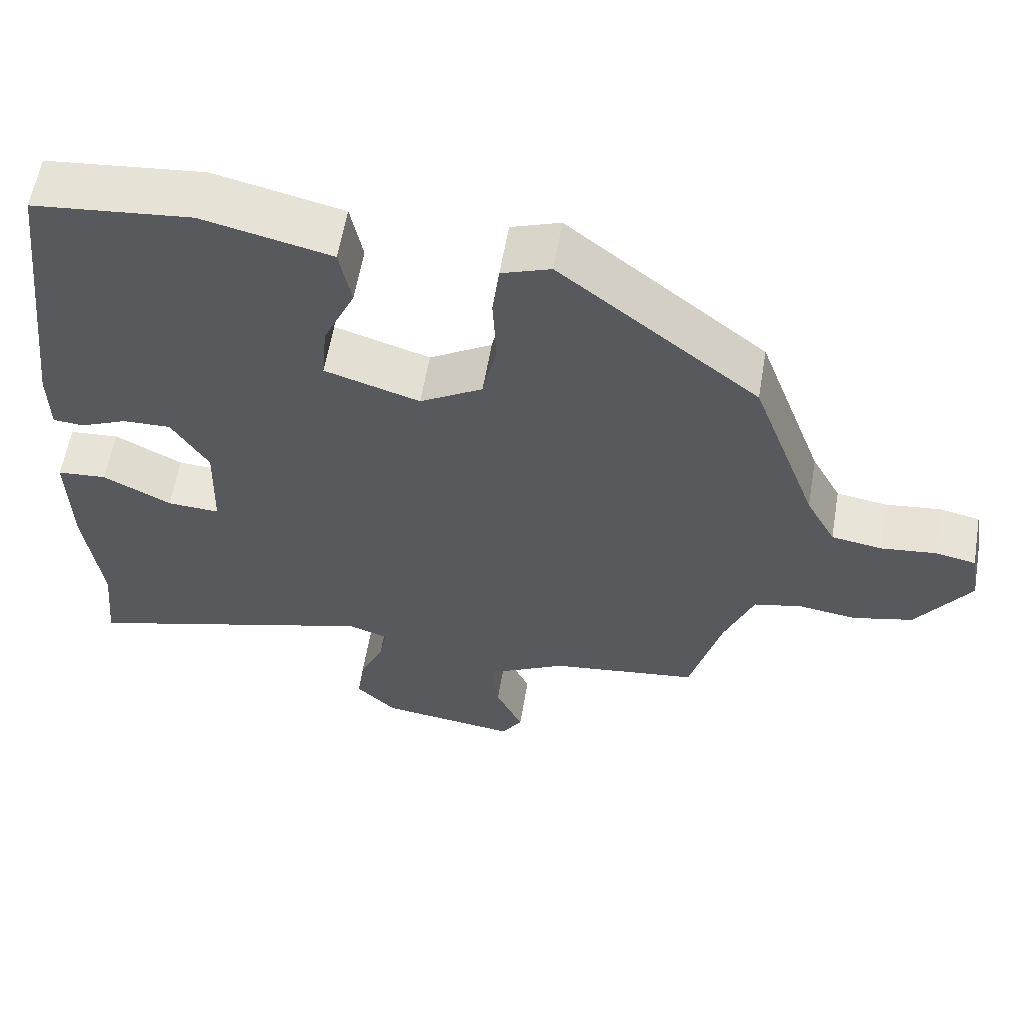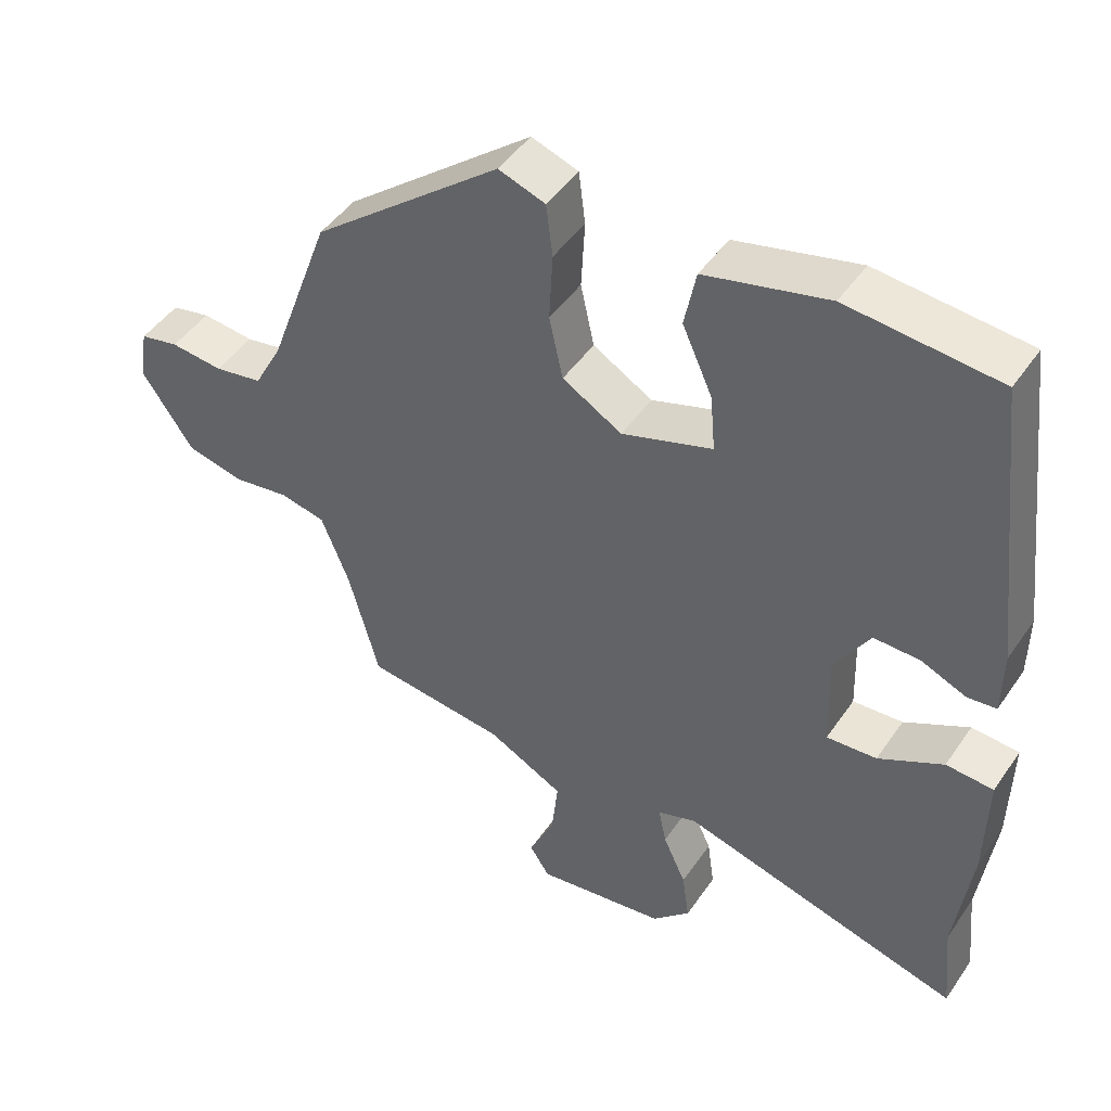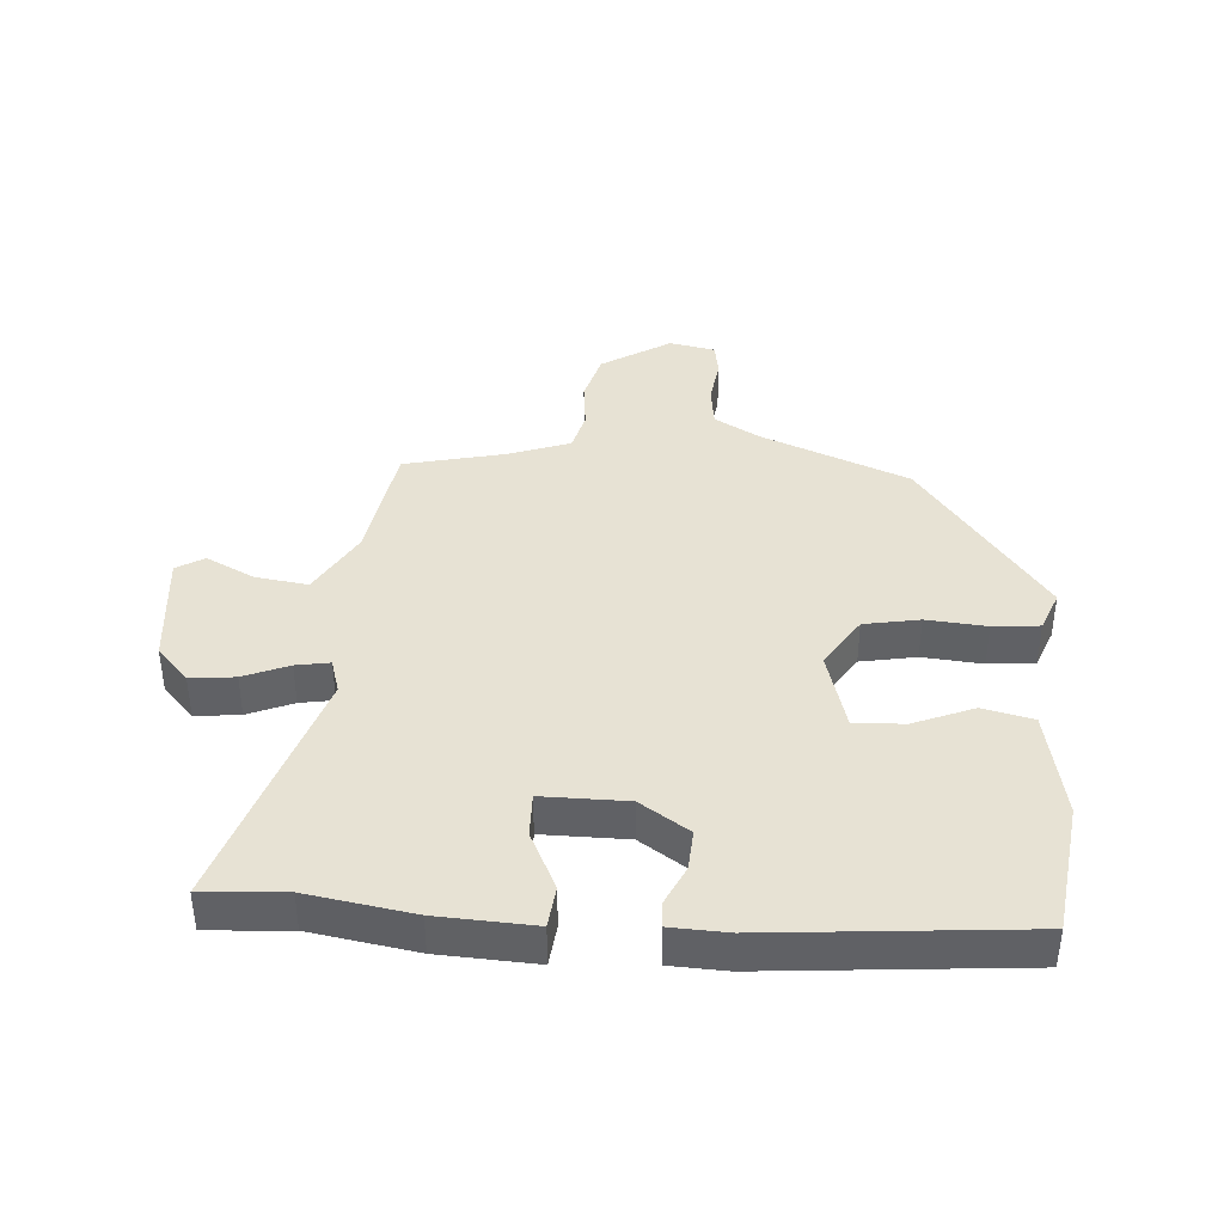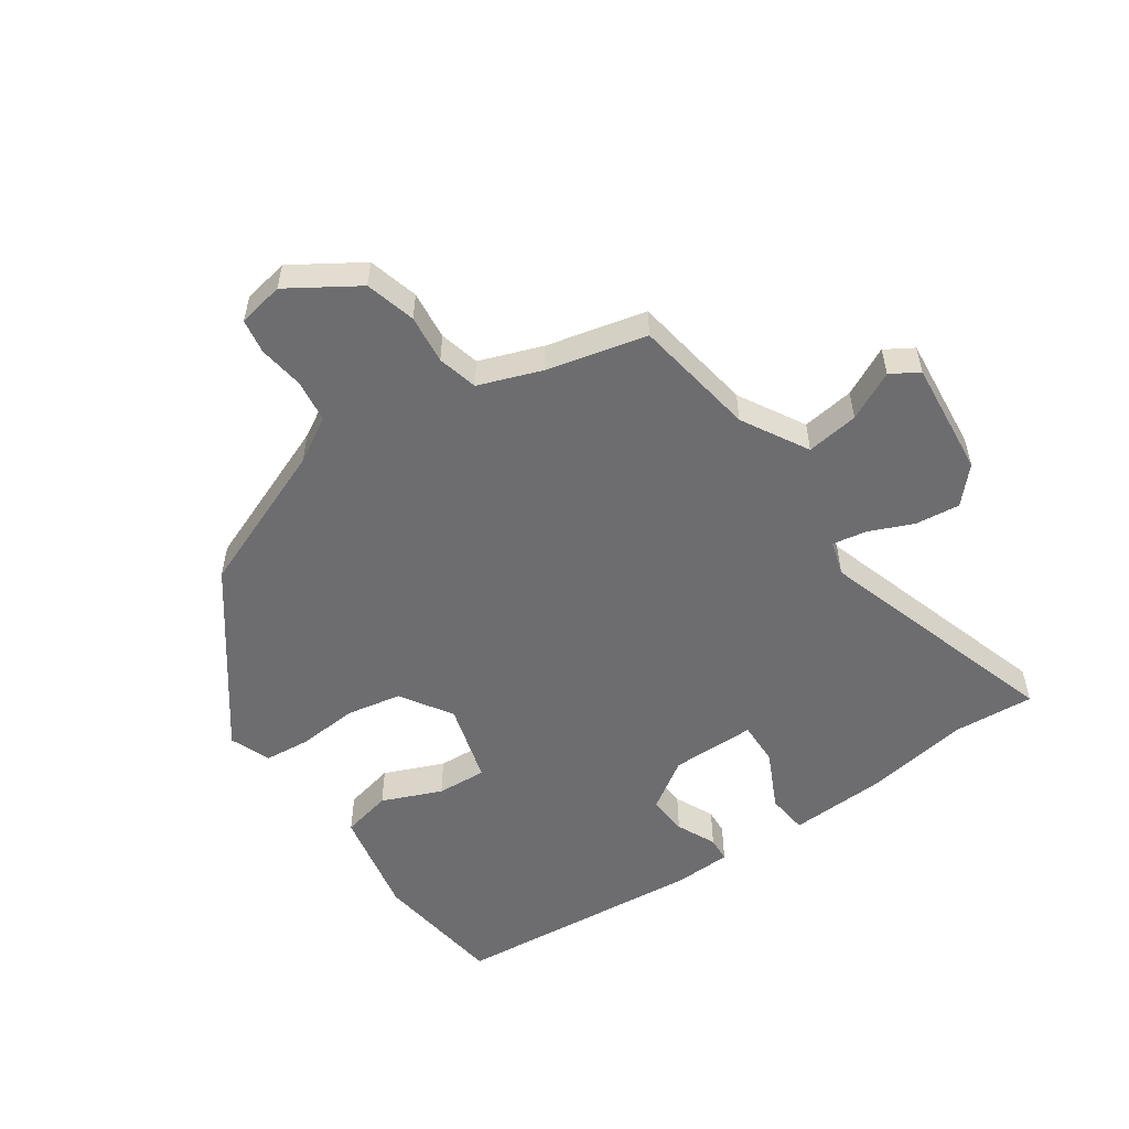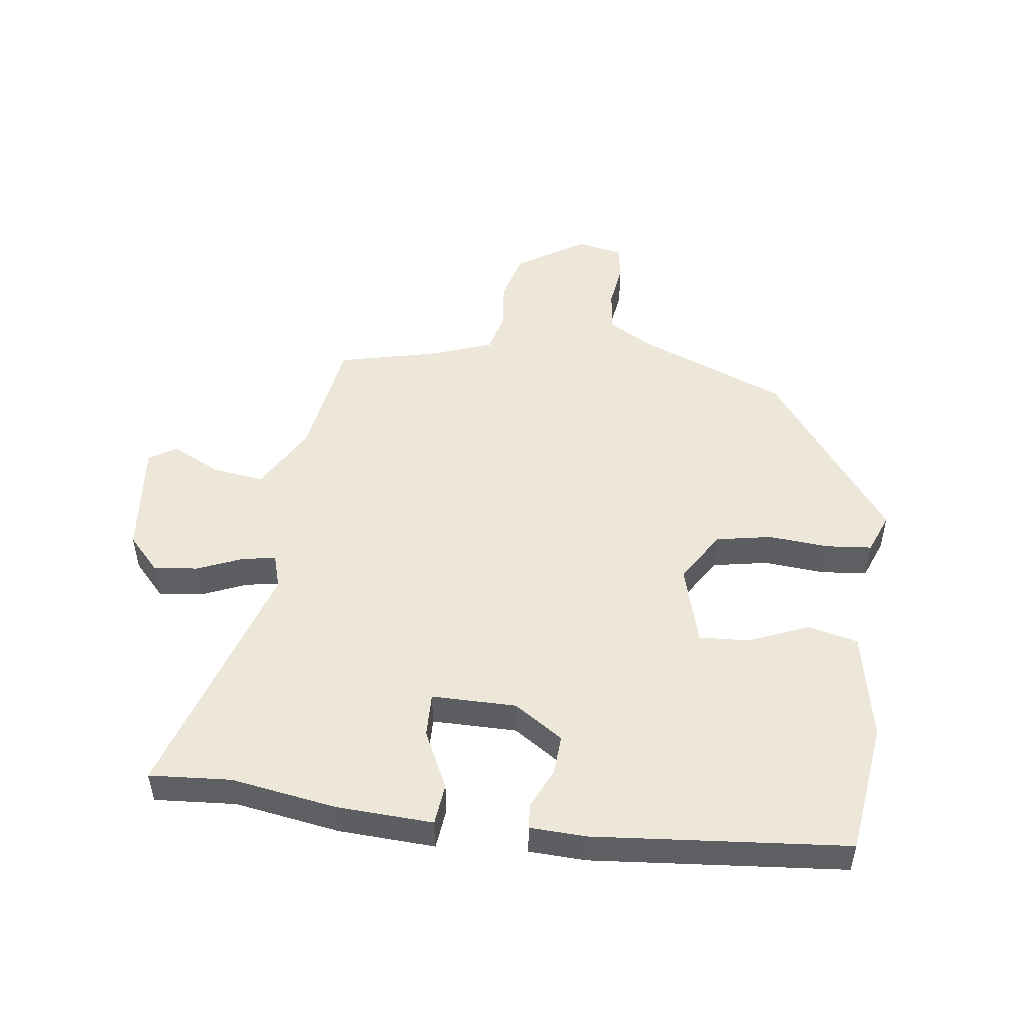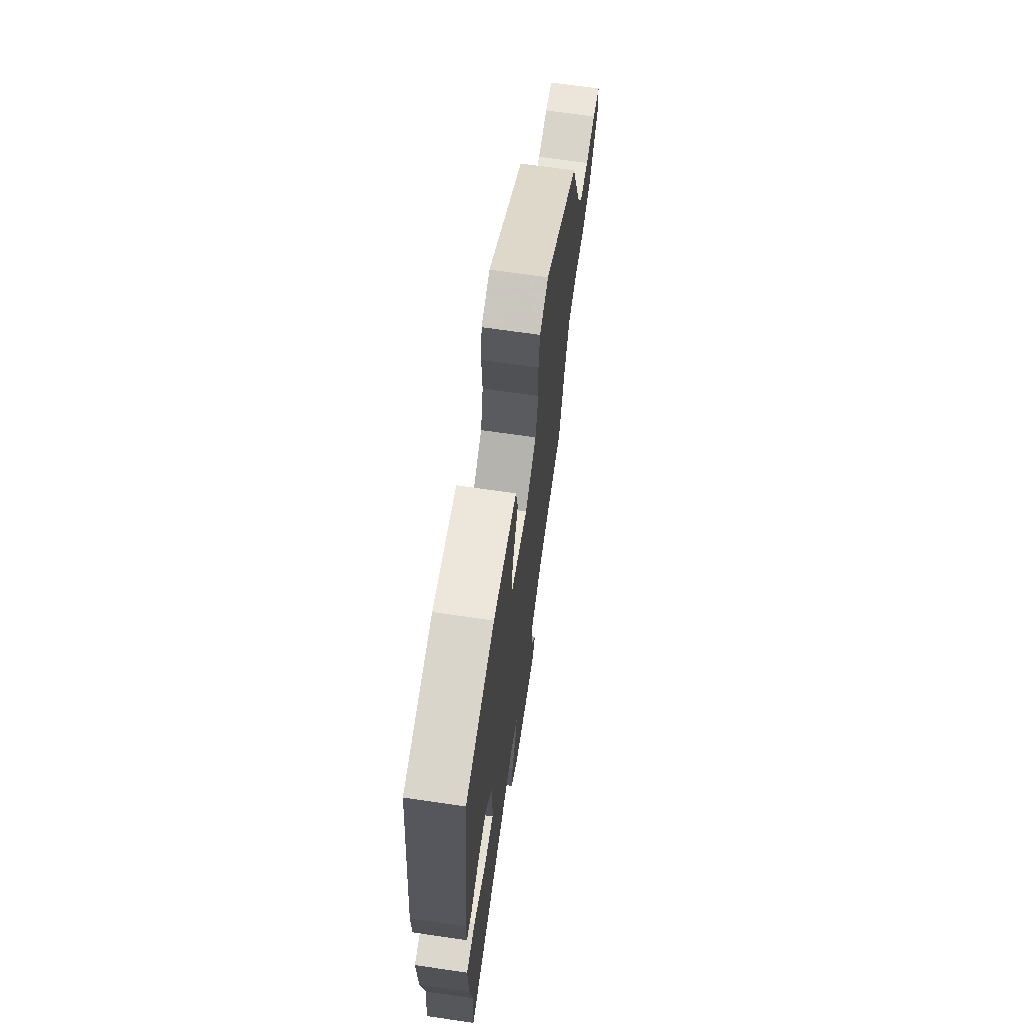
<metadata>
{"format":"obj","ext":"obj","renderer":"f3d","projection":"perspective","resolution":1024,"background":"white","views":[{"elev":59.1,"azim":9.6,"up":"+Z"},{"elev":46.3,"azim":-147.5,"up":"+Z"},{"elev":39.8,"azim":-84.1,"up":"+Y"},{"elev":-54.1,"azim":126.2,"up":"+Y"},{"elev":50.1,"azim":-80.8,"up":"+Y"},{"elev":68.6,"azim":-81.7,"up":"+Z"}]}
</metadata>
<code>
v -0.458 0.07 0.509
v -0.248 0.07 0.53
v -0.077 0.07 0.49
v -0.061 0.07 0.41
v -0.103 0.07 0.317
v -0.11 0.07 0.238
v 0.016 0.07 0.198
v 0.099 0.07 0.247
v 0.118 0.07 0.334
v 0.113 0.07 0.429
v 0.122 0.07 0.502
v 0.187 0.07 0.525
v 0.45 0.07 0.316
v 0.537 0.07 0.079
v 0.576 0.07 0.007
v 0.643 0.07 -0.004
v 0.716 0.07 0.004
v 0.77 0.07 -0.007
v 0.782 0.07 -0.08
v 0.71 0.07 -0.186
v 0.63 0.07 -0.205
v 0.553 0.07 -0.194
v 0.489 0.07 -0.208
v 0.45 0.07 -0.306
v 0.408 0.07 -0.462
v 0.212 0.07 -0.487
v 0.106 0.07 -0.543
v 0.115 0.07 -0.626
v 0.151 0.07 -0.704
v 0.123 0.07 -0.747
v -0.059 0.07 -0.723
v -0.112 0.07 -0.671
v -0.102 0.07 -0.601
v -0.07 0.07 -0.531
v -0.059 0.07 -0.478
v -0.113 0.07 -0.46
v -0.507 0.07 -0.571
v -0.494 0.07 -0.442
v -0.516 0.07 -0.275
v -0.519 0.07 -0.122
v -0.453 0.07 -0.117
v -0.363 0.07 -0.164
v -0.293 0.07 -0.168
v -0.289 0.07 -0.034
v -0.338 0.07 0.045
v -0.402 0.07 0.043
v -0.465 0.07 0.016
v -0.505 0.07 0.02
v -0.506 0.07 0.109
v -0.458 0 0.509
v -0.248 0 0.53
v -0.077 0 0.49
v -0.061 0 0.41
v -0.103 0 0.317
v -0.11 0 0.238
v 0.016 0 0.198
v 0.099 0 0.247
v 0.118 0 0.334
v 0.113 0 0.429
v 0.122 0 0.502
v 0.187 0 0.525
v 0.45 0 0.316
v 0.537 0 0.079
v 0.576 0 0.007
v 0.643 0 -0.004
v 0.716 0 0.004
v 0.77 0 -0.007
v 0.782 0 -0.08
v 0.71 0 -0.186
v 0.63 0 -0.205
v 0.553 0 -0.194
v 0.489 0 -0.208
v 0.45 0 -0.306
v 0.408 0 -0.462
v 0.212 0 -0.487
v 0.106 0 -0.543
v 0.115 0 -0.626
v 0.151 0 -0.704
v 0.123 0 -0.747
v -0.059 0 -0.723
v -0.112 0 -0.671
v -0.102 0 -0.601
v -0.07 0 -0.531
v -0.059 0 -0.478
v -0.113 0 -0.46
v -0.507 0 -0.571
v -0.494 0 -0.442
v -0.516 0 -0.275
v -0.519 0 -0.122
v -0.453 0 -0.117
v -0.363 0 -0.164
v -0.293 0 -0.168
v -0.289 0 -0.034
v -0.338 0 0.045
v -0.402 0 0.043
v -0.465 0 0.016
v -0.505 0 0.02
v -0.506 0 0.109
f 46 47 48 49
f 45 46 49 1
f 44 45 1 2
f 43 44 2 3
f 39 40 41 42
f 38 39 42 43
f 36 37 38 43
f 35 36 43
f 31 32 33 34
f 31 34 35
f 28 29 30 31
f 27 28 31 35
f 26 27 35 43
f 24 25 26 43
f 19 20 21 22
f 19 22 23
f 16 17 18 19
f 15 16 19 23
f 14 15 23
f 9 10 11 12
f 8 9 12 13
f 7 8 13 14
f 3 4 5
f 43 3 5
f 43 5 6
f 24 43 6 7
f 7 14 23 24
f 98 97 96 95
f 50 98 95 94
f 51 50 94 93
f 52 51 93 92
f 91 90 89 88
f 92 91 88 87
f 92 87 86 85
f 92 85 84
f 83 82 81 80
f 84 83 80
f 80 79 78 77
f 84 80 77 76
f 92 84 76 75
f 92 75 74 73
f 71 70 69 68
f 72 71 68
f 68 67 66 65
f 72 68 65 64
f 72 64 63
f 61 60 59 58
f 62 61 58 57
f 63 62 57 56
f 54 53 52
f 54 52 92
f 55 54 92
f 56 55 92 73
f 73 72 63 56
f 1 50 51 2
f 2 51 52 3
f 3 52 53 4
f 4 53 54 5
f 5 54 55 6
f 6 55 56 7
f 7 56 57 8
f 8 57 58 9
f 9 58 59 10
f 10 59 60 11
f 11 60 61 12
f 12 61 62 13
f 13 62 63 14
f 14 63 64 15
f 15 64 65 16
f 16 65 66 17
f 17 66 67 18
f 18 67 68 19
f 19 68 69 20
f 20 69 70 21
f 21 70 71 22
f 22 71 72 23
f 23 72 73 24
f 24 73 74 25
f 25 74 75 26
f 26 75 76 27
f 27 76 77 28
f 28 77 78 29
f 29 78 79 30
f 30 79 80 31
f 31 80 81 32
f 32 81 82 33
f 33 82 83 34
f 34 83 84 35
f 35 84 85 36
f 36 85 86 37
f 37 86 87 38
f 38 87 88 39
f 39 88 89 40
f 40 89 90 41
f 41 90 91 42
f 42 91 92 43
f 43 92 93 44
f 44 93 94 45
f 45 94 95 46
f 46 95 96 47
f 47 96 97 48
f 48 97 98 49
f 49 98 50 1

</code>
